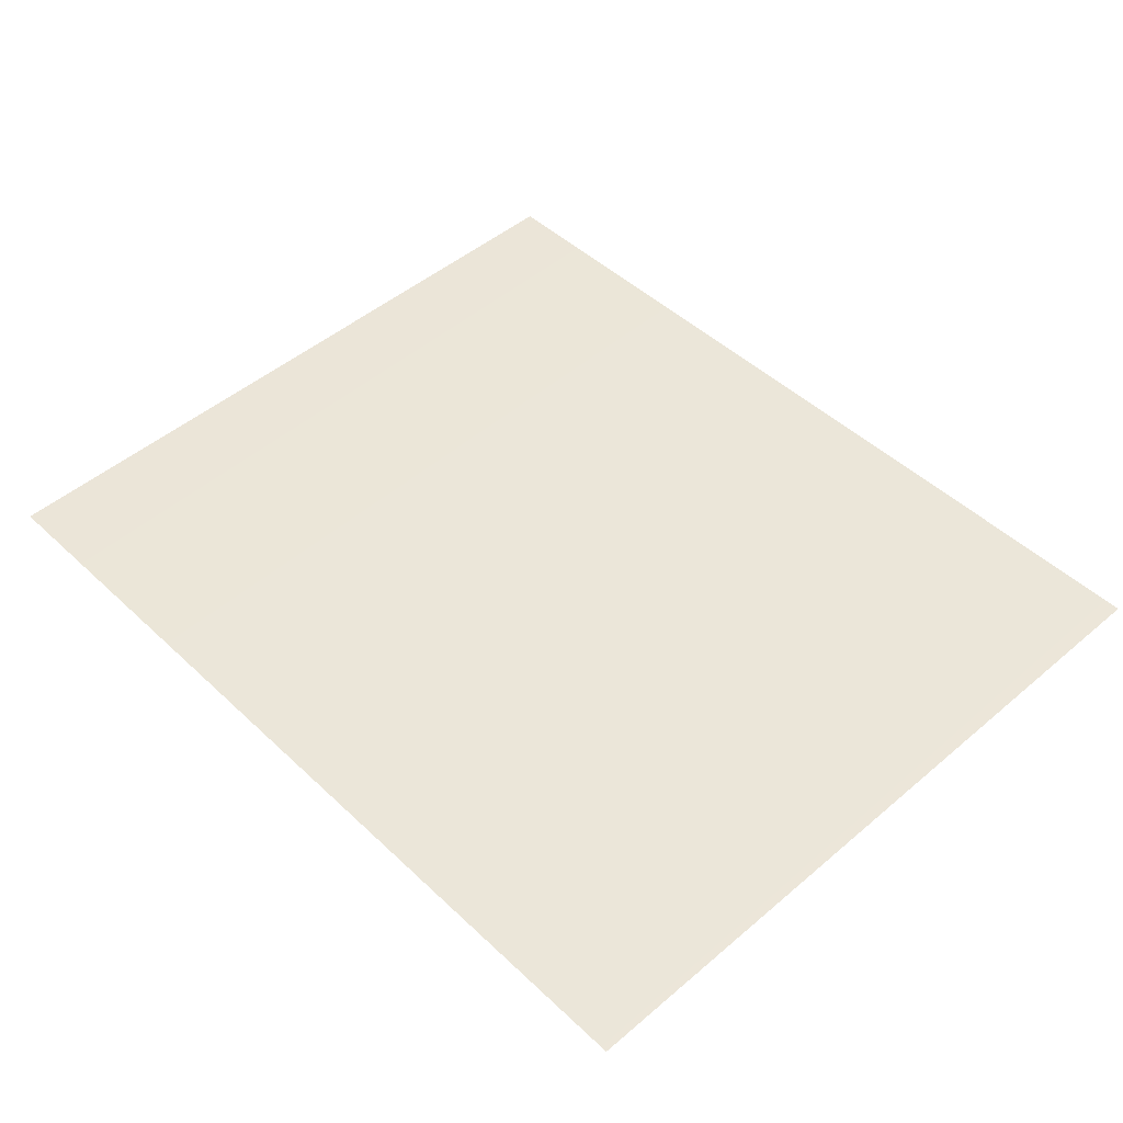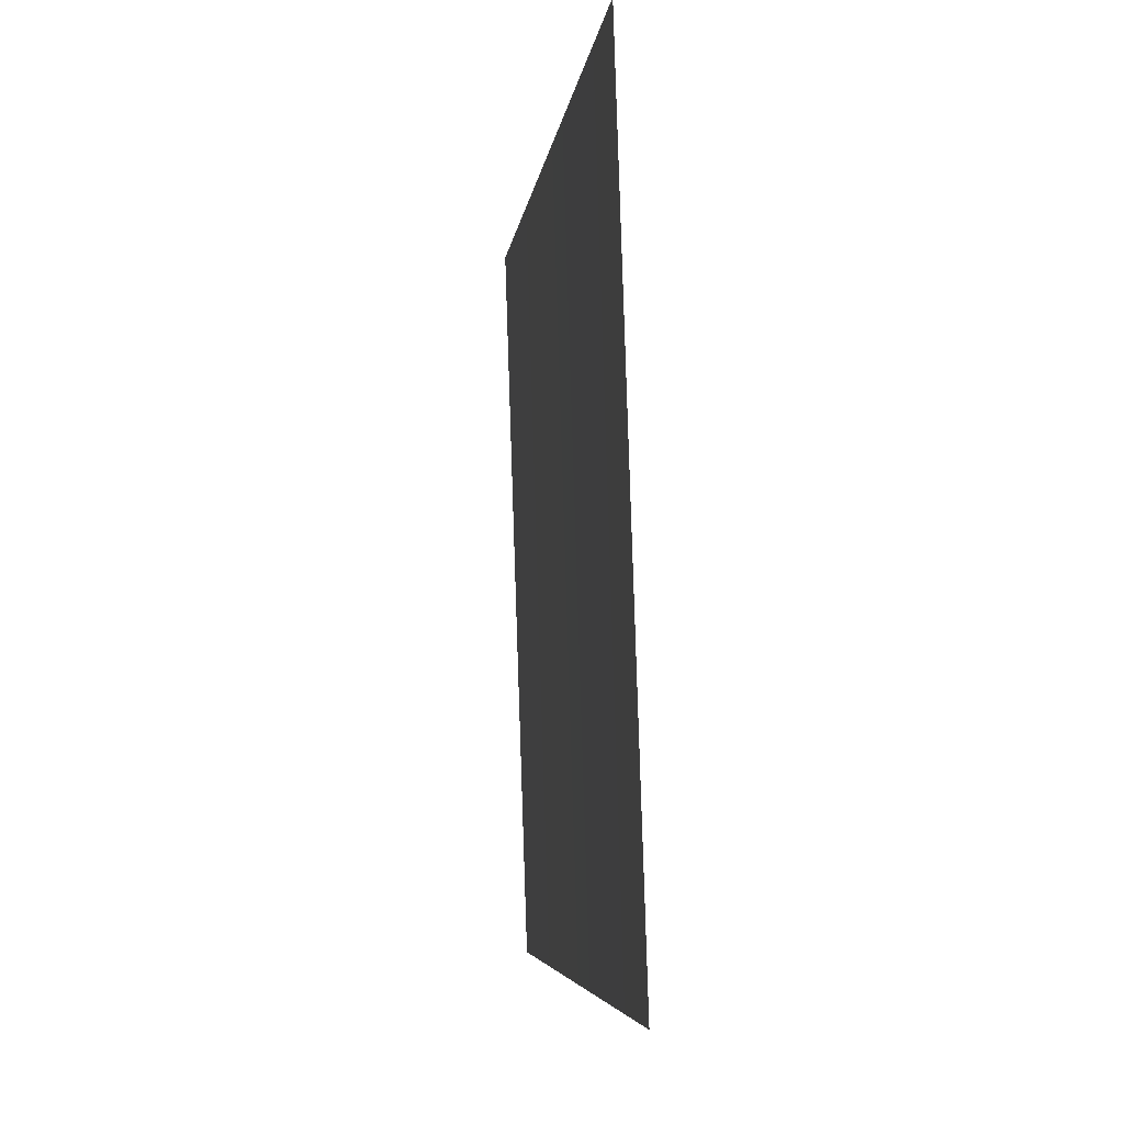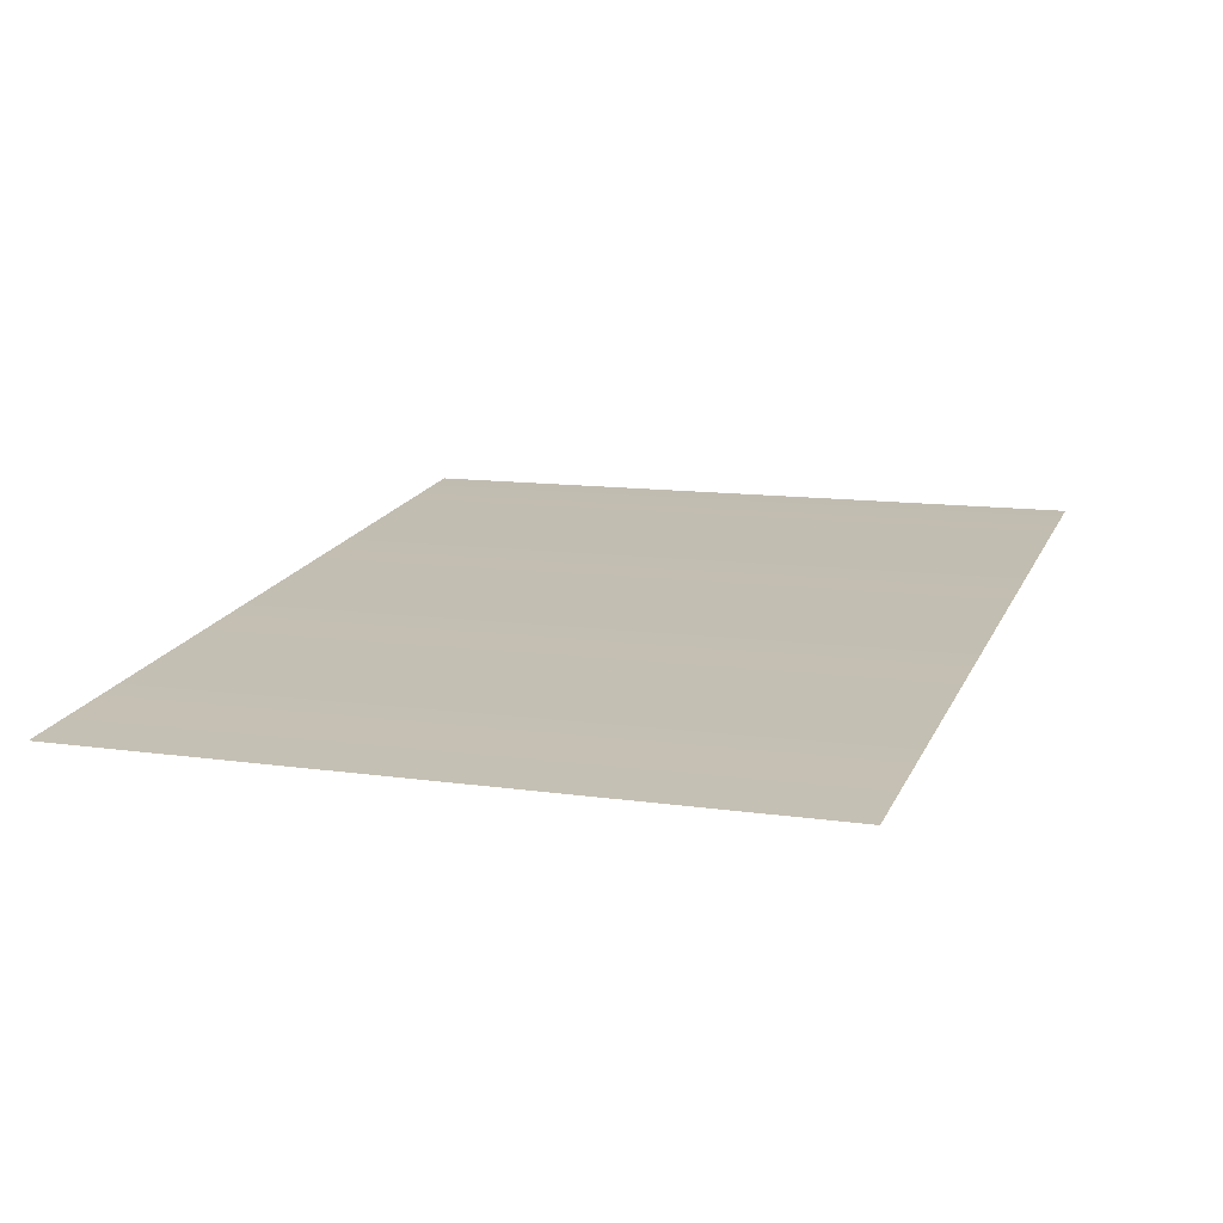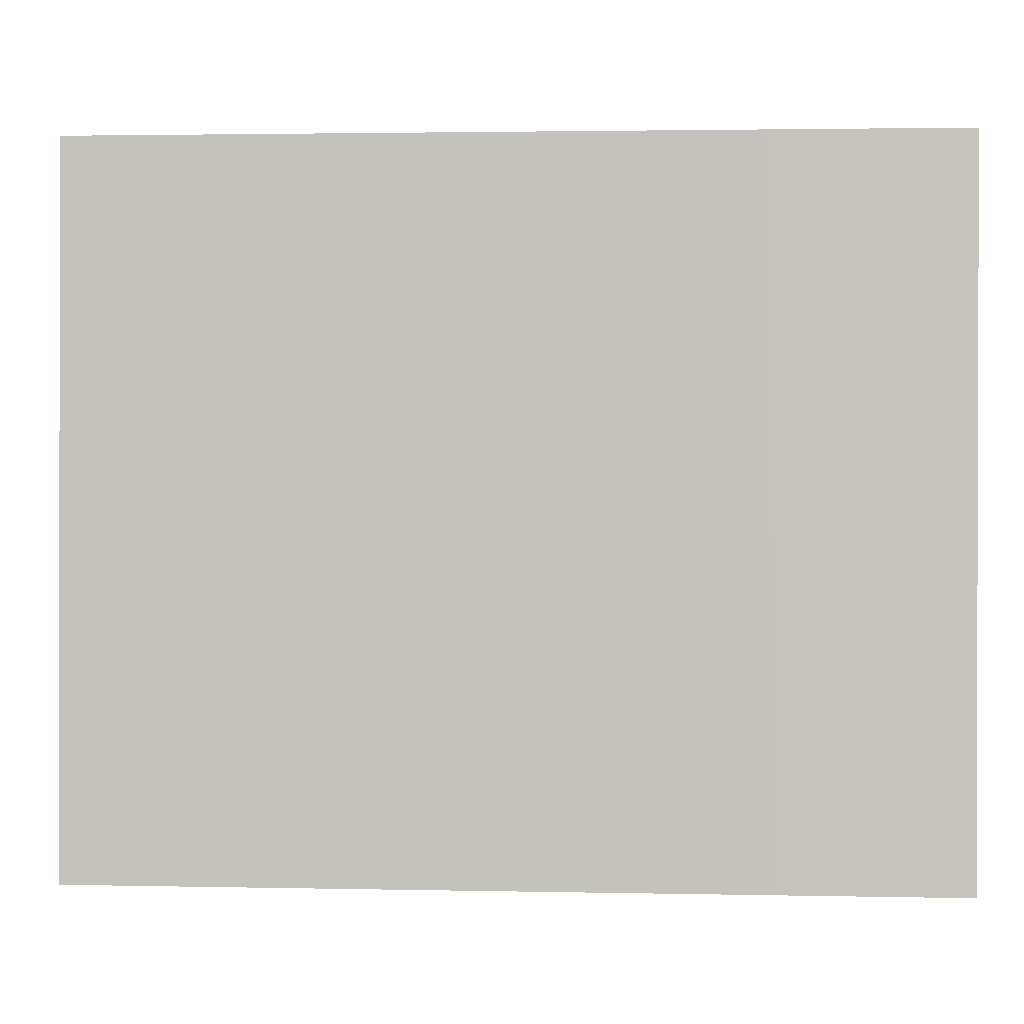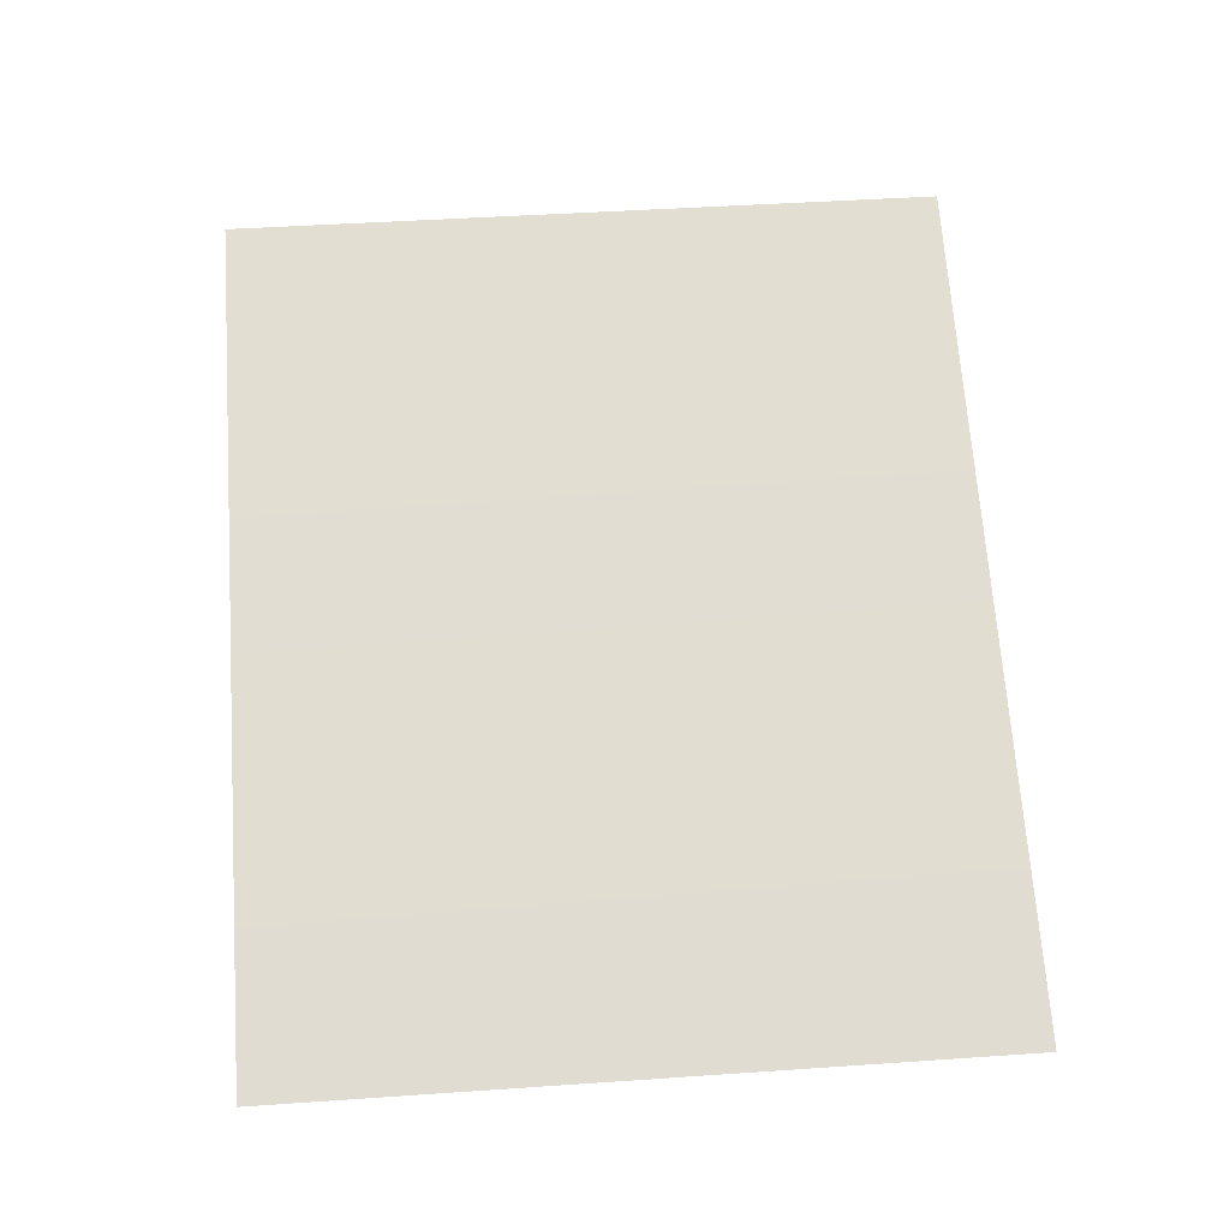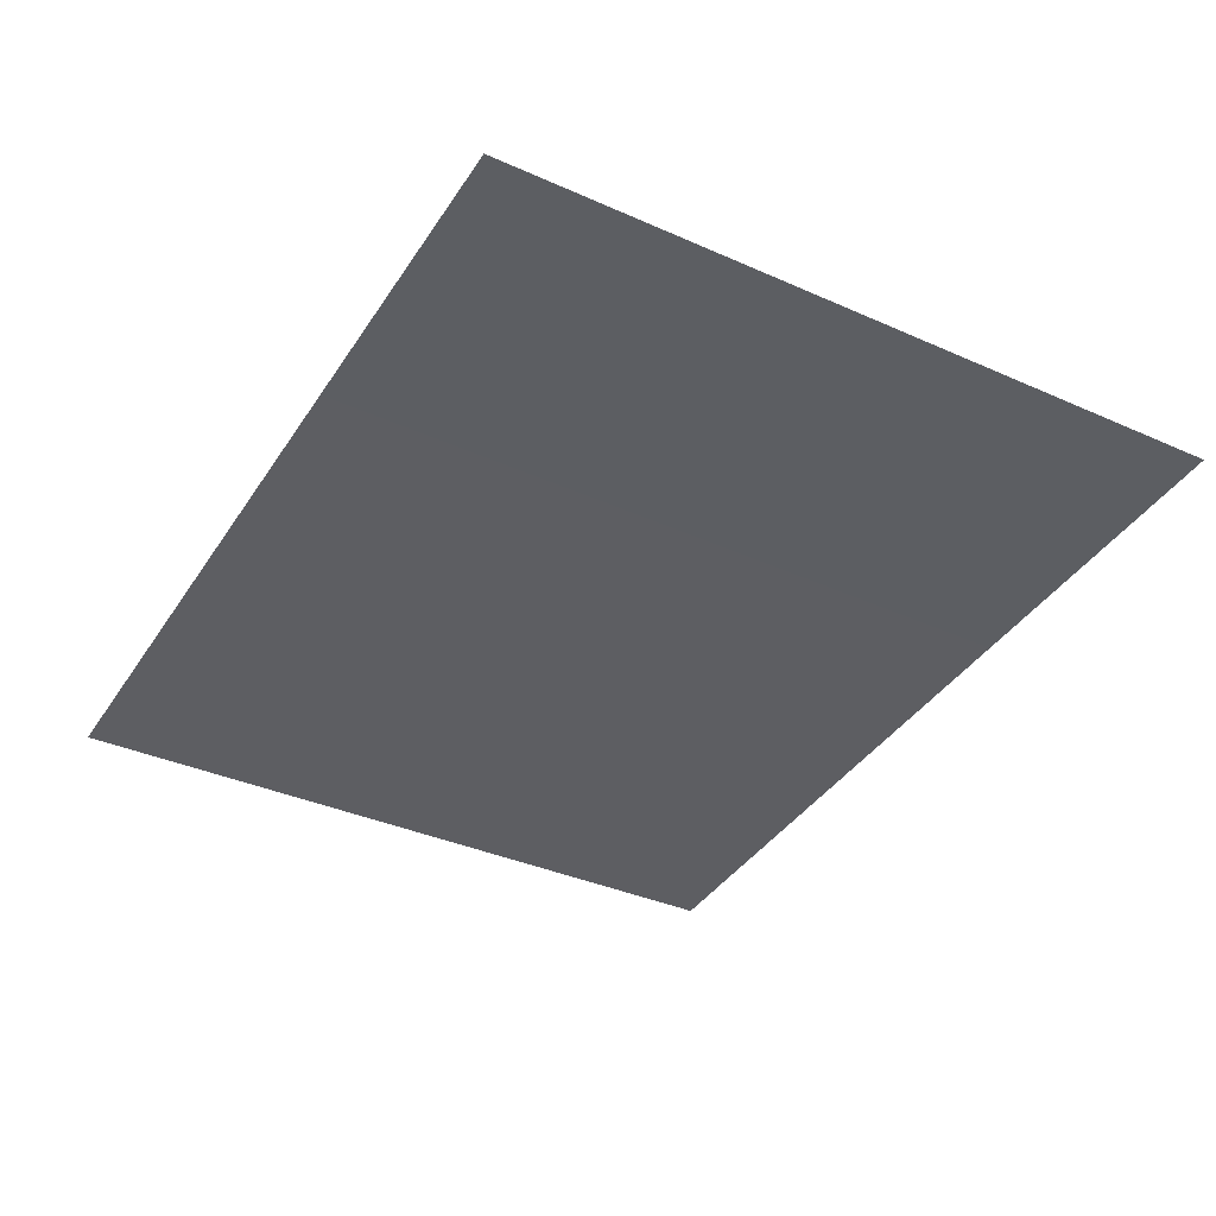
<metadata>
{"format":"obj","ext":"obj","renderer":"f3d","projection":"perspective","resolution":1024,"background":"white","views":[{"elev":45.7,"azim":-133.4,"up":"+Z"},{"elev":-5.3,"azim":-97.4,"up":"+Y"},{"elev":17.4,"azim":-70.7,"up":"+Z"},{"elev":2.3,"azim":3.0,"up":"+Y"},{"elev":70.1,"azim":85.9,"up":"+Z"},{"elev":-40.5,"azim":-119.9,"up":"+Z"}]}
</metadata>
<code>
g DecalMesh_Common_Decal_Sign_09__59
v 0.2766 0.231 -0.01164
v 0.1569 -0.2303 0.001265
v 0.2766 -0.2303 0.003633
v 0.2766 0.231 -0.01164
v 0.1406 0.231 -0.01433
v 0.05058 -0.2303 -0.0008382
v 0.2766 0.231 -0.01164
v 0.05058 -0.2303 -0.0008382
v 0.1569 -0.2303 0.001265
v 0.1406 0.231 -0.01433
v -0.2825 0.231 -0.0227
v -0.2802 -0.2303 -0.007383
v 0.1406 0.231 -0.01433
v -0.2802 -0.2303 -0.007383
v 0.05058 -0.2303 -0.0008382
v -0.2825 0.231 -0.0227
v -0.2825 -0.2303 -0.007429
v -0.2802 -0.2303 -0.007383
g DecalMesh_Common_Decal_Sign_09__59_0
f 3 2 1
f 6 5 4
f 9 8 7
f 12 11 10
f 15 14 13
f 18 17 16

</code>
